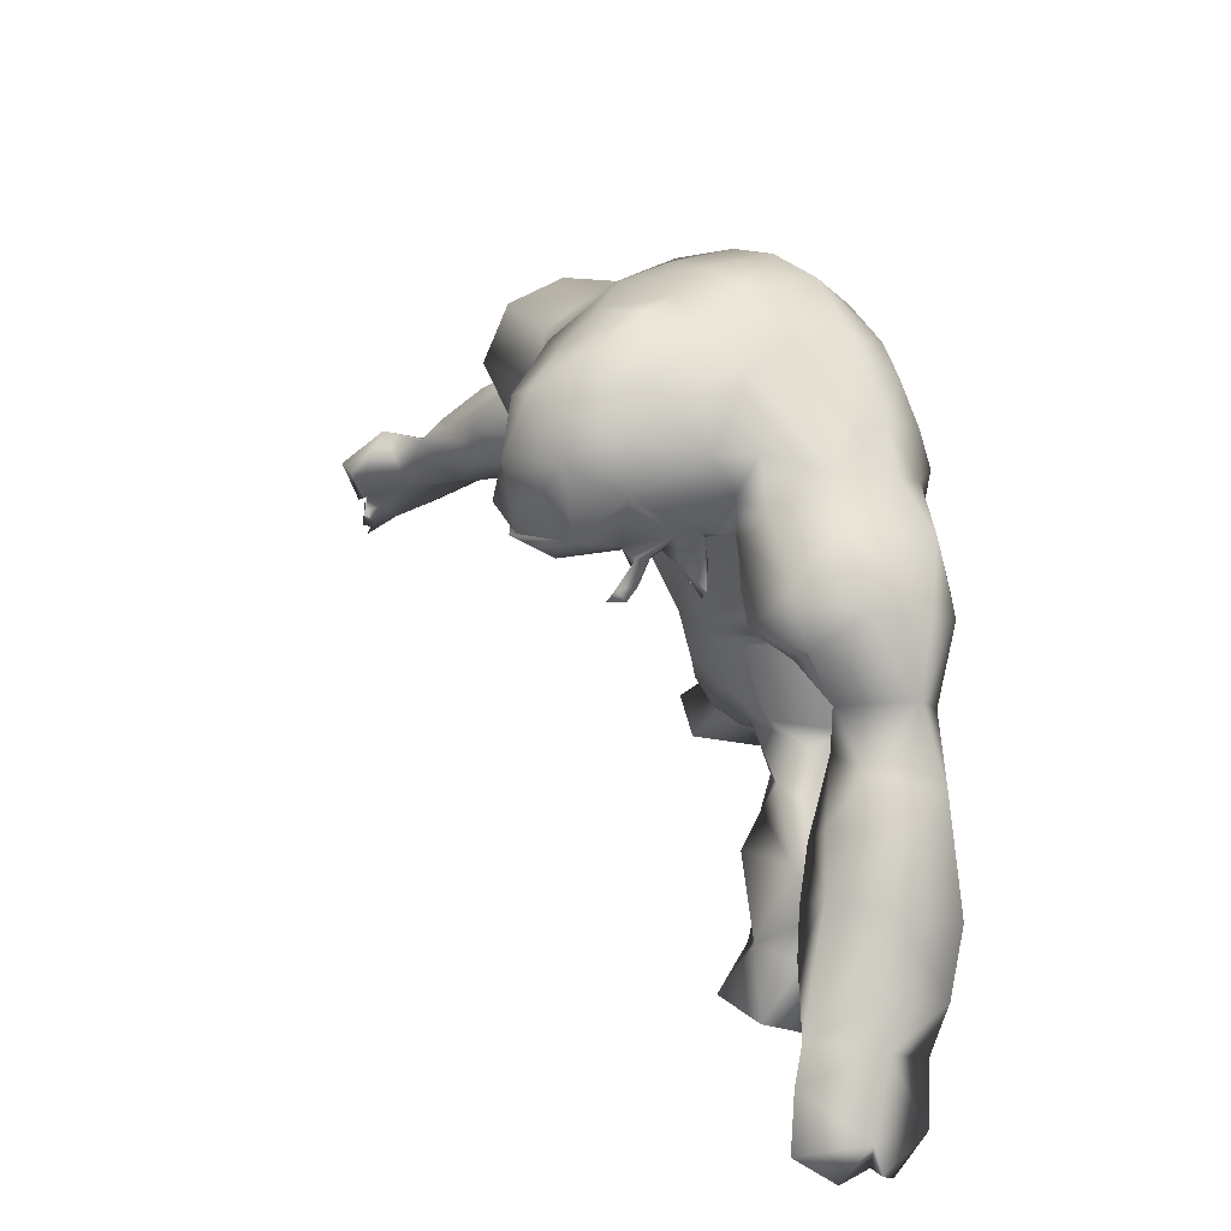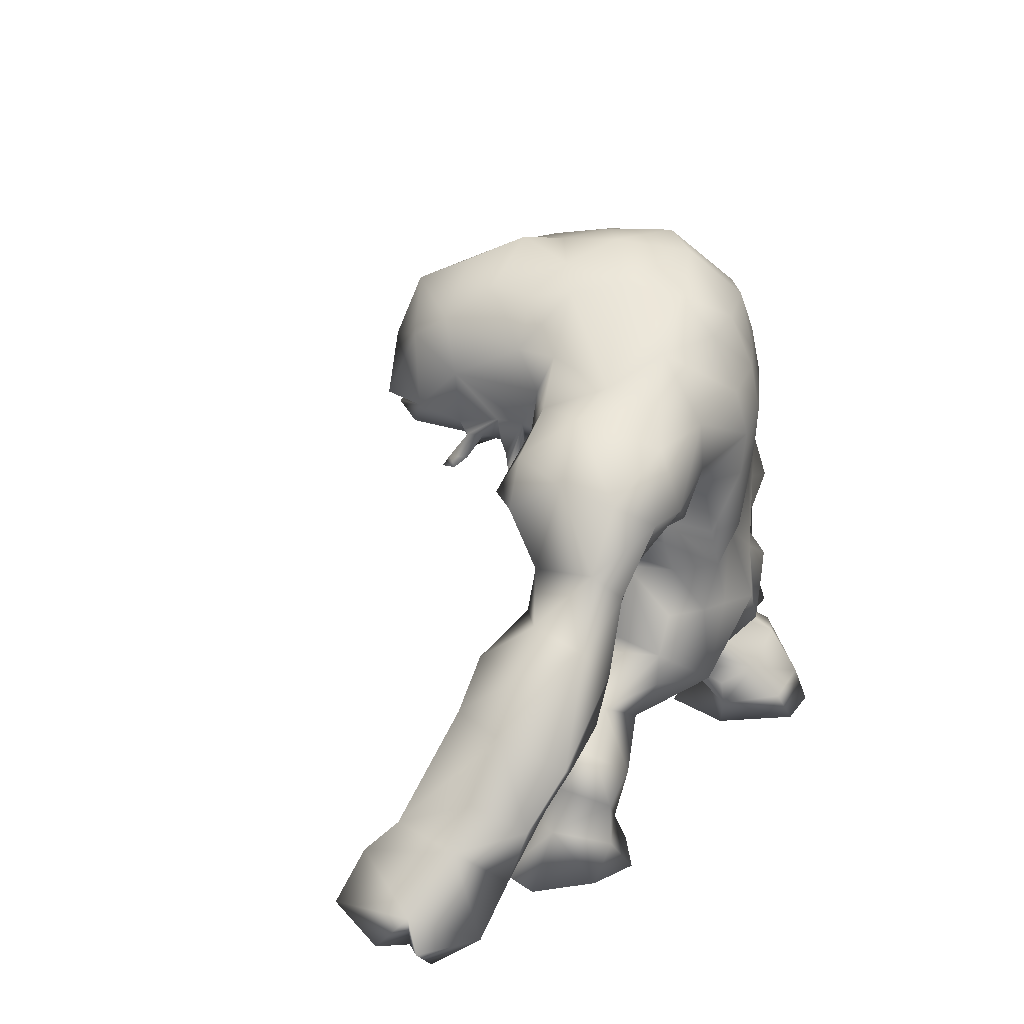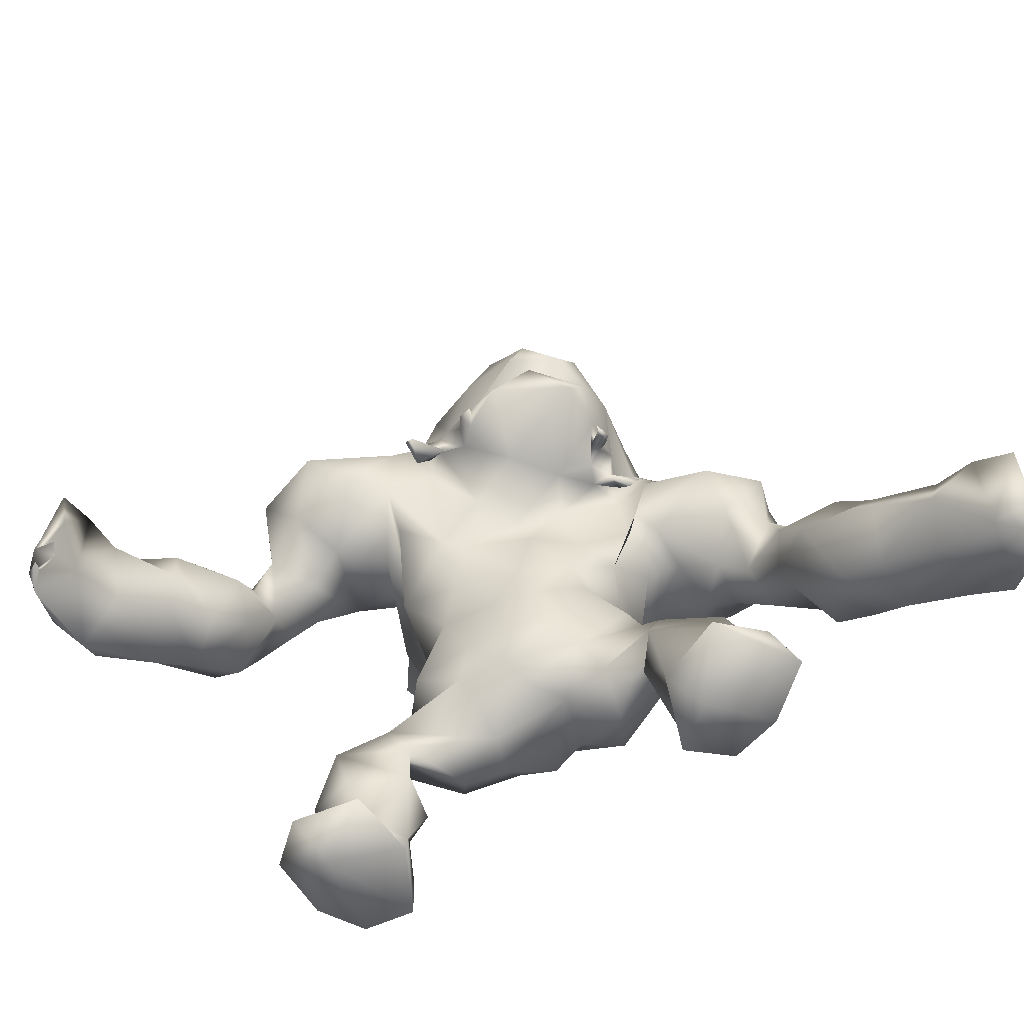
<metadata>
{"format":"obj","ext":"obj","renderer":"f3d","projection":"perspective","resolution":1024,"background":"white","views":[{"elev":33.8,"azim":28.1,"up":"+Y"},{"elev":22.7,"azim":62.1,"up":"+Y"},{"elev":-68.0,"azim":-30.7,"up":"+Y"}]}
</metadata>
<code>
v -51.92 39.66 -11.24
v -43.18 46.11 -10.25
v -14.42 41.59 -5.561
v -20.72 20.94 -20.8
v -11.08 4.893 -14.52
v -16.52 9.571 -15.58
v -11.18 84.99 13.67
v -19.86 83.04 10.06
v -25.44 76.51 9.041
v -31.25 72.33 7.076
v -39.65 71.38 0.9617
v -43.08 65.58 -6.321
v -53.81 47.78 -15.79
v -25.91 53.21 5.588
v -52.54 44.42 -10.85
v -39.76 51.11 -12.77
v -39.08 55.55 -9.511
v -38.84 59.89 -2.969
v -41.41 64.4 4.218
v -47.17 52.93 -13.93
v -30.51 67.69 10.19
v -29.91 59.26 8.183
v -19.85 10.65 -20.51
v -22.5 19.83 -14.68
v -11.88 28.23 0.2198
v -16.43 30.78 -4.085
v -15.45 39.91 1.331
v -16.24 49.84 10.29
v -20.3 49.69 8.576
v -17.29 58.65 13.48
v -24.13 64.5 11.25
v -26.5 71.71 12.04
v -12.46 32.5 3
v -50.02 35.7 -14.62
v -57.77 32.62 -15.37
v -44.44 37.78 -13.85
v -38.94 41.98 -13.64
v -35 49.3 -14.19
v -31.54 56.94 -3.494
v -24.49 55.73 -0.7036
v -15.87 49.22 -9.443
v -9.697 42.99 -10.32
v -10.44 37.14 -12.04
v -13.48 31.99 -11.32
v -17.41 10.83 -26.45
v -16.2 5.596 -29.08
v -10.75 8.029 -14.72
v -4.108 23.45 -2.868
v -11.07 85.41 6.577
v -15.97 83.86 3.658
v -23.62 78.94 1.933
v -28.32 75.29 0.6746
v -35.81 72.72 -5.939
v -39.18 68.01 -12.49
v -39.83 55.77 -16.14
v -45.11 53.76 -21.32
v -52.15 46.45 -20.98
v -62.47 35.31 -19.51
v -31.42 50.66 -16.46
v -19.88 58.86 -4.998
v -16.43 52.66 -5.067
v -4.397 44.63 -14.14
v -5.005 37.89 -12.86
v -7.862 30.78 -14.49
v -12.52 17.49 -24.34
v -9.808 11.17 -27.17
v -9.081 6.42 -28.8
v -8.847 12.72 -13.02
v -4.946 20.91 -10.18
v 0.2637 25.98 -7.978
v -12.51 82.49 -4.906
v -20.47 79 -5.774
v -32.8 68.02 -15.75
v -38.66 54.39 -24.72
v -44.1 50.26 -25.89
v -5.011 6.285 -23.21
v -5.975 9.853 -21.42
v -48.69 34.45 -22.22
v -48.46 42.04 -26.13
v -8.687 14.17 -18.36
v -13.94 22.81 -14.84
v -2.124 29.01 -15.43
v -36.66 42.38 -21.33
v -38.72 47 -26.18
v -33.82 51.1 -22.28
v -28.93 54.05 -13.68
v -27.35 63.8 -16.05
v 3.707 39.57 -10.92
v 1.271 43.2 -9.202
v 0.000728 37.29 -11.33
v -2.038 58.73 -12.32
v -8.063 57.58 -14.64
v -10.87 70.38 -13.69
v -3.028 70.88 -11.86
v -4.602 77.66 -9.344
v -12.72 78.75 -8.918
v -15.8 58.53 -9.311
v -20.17 71.06 -8.956
v 3.801 31.85 -10.25
v -4.626 24.03 6.265
v -8.113 26.08 6.843
v -5.038 85.96 0.4678
v 1.603 77.78 -6.739
v 4.8 70.98 -6.802
v 7.983 32.06 -7.052
v -19.81 81.27 23.72
v -24.94 65.48 15.07
v -25.46 72.08 23.82
v -23.42 65.29 32.86
v -21.64 71.72 33.64
v -19.34 79.82 31.16
v -22.93 61.74 18.98
v -16.74 58.14 22.07
v -25.17 62.81 22.84
v -24.01 60.46 22.69
v -24.51 61.63 23.75
v -26.09 60.4 23.05
v -25.77 58.57 25.5
v -25.54 65.83 18.43
v -26.08 63.95 17.25
v -25.32 60.81 17.26
v -26.03 62.02 14.48
v -29.07 61.39 15.44
v -30.82 57.13 17.63
v -28.04 58.83 14.07
v -31.65 55.31 17.29
v -24.6 62.63 20.72
v -23.9 5.54 -25.53
v -25.5 5.633 -18.91
v -19.83 5.436 -11.51
v -19.1 3.437 -20.76
v -58.49 40.13 -20.72
v -59.31 42.34 -14.22
v -56.26 34.85 -25.69
v -64.6 30.82 -13.26
v -69.2 32.75 -8.719
v -71.04 29.24 -12.81
v -68.35 24.87 -10.17
v -70.18 25.99 -14.71
v -14.75 18.29 -8.018
v -17.39 23.33 -9.713
v -69.99 32.85 -13.83
v -35.63 58.64 7.087
v -20.54 46.71 -1.853
v 1.962 50.82 -9.607
v -1.585 49.1 -14.14
v -12.63 50.45 -15.1
v -18.51 83.23 17.08
v -25.89 76.72 15.08
v -23.81 76.11 27.53
v -23.68 62.68 28.26
v -24.24 64.21 24.27
v -18.33 65.88 27.54
v -32.29 54.78 -9.336
v -36.96 61.3 -14.09
v -31.88 58.28 -19.47
v -18.02 49.92 -3.66
v -16.29 43.88 5.854
v -21.72 16.22 -21.51
v -16.87 17.33 -26.44
v -13.45 14.49 -9.841
v -20.46 14.14 -14.69
v -27.12 71.88 -10.83
v -61.24 39.82 -11.83
v -70.24 22.75 -11.23
v -43.05 37.96 -21.58
v -23.31 61.21 -12.13
v -17.75 63.91 -9.332
v -58.82 28.76 -22.11
v -66.09 40.77 -10.23
v -64.05 25.64 -19.41
v -68.34 23.75 -15.69
v -70.95 28.38 -10.67
v -69.8 27.27 -10.48
v -69.94 28.82 -11.59
v -69.3 25.88 -8.833
v -69.08 26.24 -13.66
v -70.82 36.11 -7.006
v -10.56 64.98 -12.81
v -2.569 64.58 -13.06
v 4.594 64.96 -8.313
v -9.698 31.01 8.748
v 5.472 52.18 -6.584
v -9.358 50.9 15.14
v -11 57.41 13.96
v -11.21 86 19.59
v -14.32 83.02 26.39
v -20.79 62.24 33.88
v -18.18 64.76 36.73
v -11.21 39.06 8.351
v 6.397 42.49 -6.641
v 23.32 30.33 49.92
v 27.71 25.58 55.97
v 31.32 22.85 51.47
v 27.57 26.79 44.74
v 25.37 29.46 39.55
v 23.24 34.42 34.78
v 19.96 47.58 35.75
v 22.04 42.74 31.25
v 16.72 51.67 25.22
v 19.53 48.18 28.09
v 6.891 54.92 24.35
v 12.51 54.01 21.42
v 9.272 53.53 17.85
v 10.91 43.8 8.651
v 6.912 43.88 13.57
v 12.02 48.64 10.9
v 12.34 37.88 10.04
v 13.72 33 12.26
v 18.46 22.88 24.72
v 20.67 16.44 23.65
v 15.57 11.35 29.47
v 19.57 9.792 22.71
v 10.94 3.696 23.61
v 5.276 5.637 23.42
v 5.725 9.966 22.68
v 3.863 19.17 23.14
v 5.23 24.13 20.93
v 2.991 23.85 13.45
v 1.236 24.73 6.59
v -5.244 83.44 16.49
v -4.115 86.07 9.662
v 1.296 81.66 19.54
v 3.418 82.56 13.15
v 5.1 74.72 24.03
v 7.692 69.05 26.93
v 12.61 72.19 20.4
v 16.29 70.37 26.56
v 17.42 60.56 37.04
v 22.27 64.37 32.51
v 25.74 48.14 38.02
v 23.42 44.46 44.29
v 31.38 44.88 42.52
v 25.55 38.89 48.37
v 32.99 38.14 46.61
v 9.377 12.35 30.5
v 12.86 23.96 28.17
v 17.09 18.61 29.07
v 7.43 29.36 21.55
v 4.581 35.16 17.86
v 9.406 33.02 17.72
v -0.2369 30.18 12.53
v 21.62 34.35 46.09
v 19.58 38 39.92
v 13.64 55.48 32.25
v 19.33 52.67 34.33
v 9.239 59.52 34.61
v -0.731 42.7 15.34
v -7.957 37.12 13.45
v -2.484 49.11 18.98
v -3.701 44.27 16.84
v -10.03 43.04 12.85
v -6.006 58.21 18.24
v 2.894 69.5 25.24
v 3.318 53.53 22.21
v 3.284 56.94 24.18
v 2.47 47.24 18.76
v 3.917 64.74 26.63
v 1.433 62.58 22.39
v -3.974 34.88 13.49
v 13.75 65.79 33.67
v 27.73 27.01 57.84
v 12.98 5.426 35.7
v 34.46 27.48 40.98
v 32.81 31.21 36.41
v 31.77 42.36 30.67
v 24.84 46.12 25.61
v 21.71 50.7 21.77
v 19 53.37 18.67
v 13.82 56.07 12.39
v 9.895 51.18 10
v 12.45 37.57 4.449
v 12.59 28.06 11.73
v 12.54 26.33 19.92
v 18.78 4.877 18.92
v 20.53 5.03 25.73
v 5.219 14.76 19.25
v 0.8166 84.6 1.084
v 8.367 81.3 6.971
v 14.94 76.48 13.65
v 17.87 71.15 15.71
v 27.62 62.68 28.02
v 28.09 54.39 31.22
v 33.47 47.03 35.29
v 35.1 31.36 51.71
v 11.29 8.446 17.29
v 12.46 5.045 16.1
v 17.14 18.7 18.82
v 10.26 17.66 17.73
v 11.99 23.77 14.69
v 8.548 22.59 8.805
v 12.68 27.14 3.497
v 7.369 26.67 0.9194
v 30.57 35.05 31.75
v 28.55 50.75 27.11
v 25.27 59.3 16.96
v 9.379 36.4 -5.337
v 10.34 36.71 -0.1792
v 8.327 46.84 -1.942
v 13.77 57.36 0.3224
v 9.466 58.72 -4.573
v 16.08 63.78 1.167
v 10.5 64.41 -4.337
v 14.73 69.34 2.177
v 12.83 76.75 4.655
v 8.438 77.38 -0.7996
v 10.03 70.52 -3.296
v 15.31 50.37 5.541
v 13.95 44.7 3.482
v 14.5 57.27 6.557
v 18.29 61.12 9.283
v 18.1 67.25 9.61
v 21.22 56.2 13.73
v 24.08 67.56 19.3
v 28.12 59.41 22.19
v 38.36 34.51 40.5
v 39.62 28.41 46.32
v 38.51 21.57 48.36
v -2.78 80.62 23.23
v -7.575 81.25 26.28
v 0.6612 74.88 26.81
v -0.9226 63.8 25.38
v -3.373 61.26 23.73
v -9.354 58.24 23.43
v -2.893 64.27 28.1
v -6.524 70.24 32.48
v -5.538 60.54 26.38
v -13.32 74.11 34.99
v -9.265 77.16 32.4
v -8.9 56.58 33.26
v -5.547 61.29 28.82
v -7.554 59.13 29.47
v -6.64 61.36 30.64
v -6.007 58.34 31.02
v -7.706 57.2 31.83
v -6.601 56.99 32.69
v -8.049 58.08 32.69
v -0.163 60.24 25.55
v -2.785 59.27 26.89
v 0.176 56.65 27.68
v 1.262 58.6 28.7
v 18.8 5.225 34.35
v 5.994 5.205 33.24
v 36.24 26.16 54.58
v 33.97 18.41 59.28
v 29.35 25.46 63.16
v 40.94 16.3 53.44
v 37.6 16.15 61.23
v 35.61 15.79 64.81
v 38 20.04 61.58
v 39.04 15.38 61.1
v 39.58 13.88 59.32
v 31.38 20.69 68.02
v 12.99 49.57 -0.2771
v -11.73 64.67 35.23
v -14.46 61.47 34.67
v -8.16 62.81 31.03
f 1 164 35
f 1 35 34
f 36 1 34
f 2 36 37
f 16 2 38
f 2 37 38
f 157 22 40
f 157 40 41
f 42 3 157
f 42 157 41
f 3 42 43
f 44 3 43
f 81 4 24
f 81 24 141
f 45 159 160
f 6 5 47
f 48 141 140
f 7 222 49
f 8 7 49
f 8 49 50
f 8 50 51
f 8 51 9
f 10 9 51
f 10 51 52
f 12 11 53
f 12 53 54
f 55 17 155
f 20 55 56
f 13 20 57
f 20 56 57
f 132 13 57
f 133 13 132
f 15 133 1
f 6 162 23
f 162 159 23
f 26 44 25
f 141 25 44
f 20 15 2
f 16 20 2
f 28 29 158
f 31 29 30
f 29 28 30
f 149 9 32
f 14 22 157
f 14 157 144
f 31 21 22
f 9 10 32
f 10 21 32
f 32 21 31
f 25 33 26
f 33 190 27
f 33 27 26
f 164 1 133
f 1 36 15
f 36 2 15
f 38 17 16
f 154 39 18
f 143 18 39
f 143 39 22
f 10 11 19
f 19 11 12
f 12 18 19
f 17 18 12
f 55 16 17
f 20 16 55
f 13 15 20
f 130 131 5
f 45 23 159
f 140 24 161
f 24 162 161
f 48 100 101
f 48 101 25
f 25 141 48
f 29 144 158
f 29 31 22
f 29 22 14
f 109 189 110
f 33 25 101
f 33 101 182
f 26 27 3
f 26 3 44
f 35 169 78
f 35 78 34
f 34 78 166
f 34 166 36
f 36 166 37
f 166 83 37
f 37 83 38
f 83 85 38
f 38 85 59
f 154 38 59
f 154 59 86
f 40 39 60
f 40 60 61
f 40 61 41
f 62 42 41
f 42 62 63
f 42 63 43
f 63 64 43
f 43 64 44
f 44 64 141
f 65 160 4
f 160 65 66
f 160 66 45
f 45 66 46
f 66 67 46
f 76 5 131
f 5 76 47
f 68 161 47
f 69 70 48
f 48 70 220
f 102 49 222
f 49 102 50
f 102 71 50
f 71 72 51
f 71 51 50
f 51 72 52
f 72 98 52
f 53 163 73
f 53 73 54
f 155 54 73
f 155 73 156
f 156 74 55
f 55 74 56
f 74 75 56
f 56 75 57
f 75 79 57
f 58 132 134
f 58 134 169
f 66 77 76
f 66 76 67
f 65 80 66
f 80 77 66
f 81 140 80
f 140 81 69
f 69 82 70
f 82 69 81
f 83 166 84
f 85 83 84
f 167 86 87
f 88 90 89
f 92 91 145
f 92 145 146
f 91 92 179
f 91 179 180
f 93 96 95
f 93 95 94
f 103 95 278
f 95 102 278
f 95 96 71
f 95 71 102
f 96 72 71
f 62 61 147
f 97 147 61
f 97 61 60
f 97 60 168
f 82 99 70
f 90 88 99
f 90 99 82
f 156 59 85
f 59 156 86
f 167 154 86
f 167 39 154
f 167 168 60
f 73 163 87
f 85 74 156
f 84 74 85
f 75 74 84
f 79 75 84
f 67 76 131
f 67 131 46
f 76 77 47
f 47 77 80
f 47 80 68
f 64 82 81
f 64 81 141
f 63 62 90
f 62 89 90
f 146 147 92
f 147 97 92
f 92 97 179
f 97 168 179
f 94 104 181
f 94 181 180
f 96 93 98
f 96 98 72
f 63 90 82
f 63 82 64
f 105 99 88
f 105 88 191
f 252 184 28
f 252 28 158
f 184 185 28
f 185 30 28
f 70 105 220
f 103 104 94
f 103 94 95
f 105 70 99
f 106 187 186
f 106 186 148
f 106 149 150
f 149 106 148
f 119 149 32
f 119 32 107
f 32 31 107
f 31 30 107
f 185 113 30
f 187 106 111
f 113 151 115
f 113 115 112
f 150 108 110
f 152 109 110
f 152 110 108
f 109 153 189
f 186 7 148
f 150 111 106
f 153 109 152
f 110 111 150
f 30 113 112
f 30 112 107
f 127 119 112
f 151 153 152
f 356 188 151
f 127 112 115
f 127 114 119
f 114 116 151
f 115 151 116
f 118 117 115
f 117 127 115
f 117 114 127
f 116 118 115
f 117 116 114
f 118 116 117
f 119 107 120
f 107 122 120
f 107 121 122
f 107 112 121
f 112 119 120
f 112 120 121
f 120 123 121
f 120 122 123
f 121 123 124
f 123 122 125
f 122 121 125
f 121 124 125
f 123 125 126
f 125 124 126
f 123 126 124
f 45 46 128
f 46 131 128
f 5 6 130
f 23 45 128
f 130 23 129
f 6 23 130
f 23 128 129
f 130 129 131
f 129 128 131
f 58 133 132
f 15 13 133
f 132 57 79
f 132 79 134
f 58 164 133
f 35 164 135
f 170 136 135
f 58 142 170
f 58 170 164
f 58 169 171
f 58 171 142
f 172 171 169
f 169 35 135
f 169 135 172
f 175 177 135
f 136 175 135
f 142 171 139
f 135 177 172
f 136 173 175
f 173 136 178
f 173 178 142
f 173 142 137
f 137 174 175
f 139 138 137
f 177 175 174
f 174 138 177
f 176 174 137
f 137 138 176
f 139 165 177
f 135 164 170
f 178 136 170
f 178 170 142
f 139 137 142
f 140 141 24
f 81 65 4
f 140 69 48
f 81 80 65
f 137 175 173
f 143 19 18
f 21 143 22
f 10 52 11
f 52 53 11
f 52 98 163
f 14 144 29
f 62 147 146
f 7 8 148
f 8 9 149
f 8 149 148
f 119 108 149
f 108 150 149
f 119 114 152
f 119 152 108
f 152 114 151
f 151 188 153
f 188 355 153
f 190 33 182
f 191 88 89
f 154 17 38
f 155 17 12
f 155 12 54
f 17 154 18
f 55 155 156
f 156 73 87
f 158 27 190
f 157 3 144
f 158 144 27
f 144 3 27
f 61 62 41
f 145 183 191
f 145 191 89
f 190 252 158
f 146 145 89
f 62 146 89
f 4 160 159
f 161 6 47
f 159 162 24
f 4 159 24
f 161 162 6
f 68 80 161
f 80 140 161
f 40 22 39
f 143 21 19
f 10 19 21
f 163 53 52
f 167 60 39
f 134 79 78
f 169 134 78
f 79 166 78
f 79 84 166
f 87 163 167
f 167 163 168
f 163 98 168
f 138 139 177
f 176 138 174
f 139 171 172
f 165 139 172
f 165 172 177
f 86 156 87
f 93 94 180
f 93 180 179
f 98 93 179
f 98 179 168
f 183 91 180
f 183 180 181
f 183 145 91
f 193 192 195
f 193 195 194
f 192 196 195
f 196 244 197
f 244 198 199
f 244 199 197
f 200 202 203
f 256 204 202
f 256 257 204
f 257 207 204
f 206 205 257
f 205 207 257
f 206 208 205
f 206 209 208
f 241 274 209
f 210 274 237
f 238 212 211
f 212 213 211
f 343 214 342
f 219 218 239
f 219 242 220
f 48 220 100
f 220 242 100
f 7 221 222
f 221 223 224
f 221 224 222
f 224 223 227
f 223 225 227
f 225 226 227
f 228 227 226
f 261 229 230
f 232 233 231
f 232 234 233
f 234 235 233
f 234 262 235
f 262 285 235
f 238 237 236
f 238 236 212
f 274 239 237
f 241 240 242
f 242 239 241
f 234 192 262
f 243 192 234
f 234 232 244
f 234 244 243
f 198 244 232
f 7 186 221
f 201 246 245
f 251 252 249
f 250 184 251
f 184 252 251
f 255 259 253
f 250 253 184
f 225 321 254
f 256 255 257
f 259 255 258
f 226 225 254
f 226 254 258
f 258 254 259
f 260 242 240
f 249 260 248
f 260 240 248
f 192 193 262
f 196 192 243
f 244 196 243
f 247 256 202
f 245 202 200
f 261 258 247
f 247 229 261
f 245 229 247
f 245 246 229
f 231 246 198
f 232 231 198
f 215 214 343
f 216 236 217
f 237 218 217
f 100 242 101
f 240 241 209
f 239 274 241
f 239 242 219
f 250 251 257
f 253 250 255
f 256 258 255
f 242 260 101
f 260 182 101
f 248 240 206
f 240 209 206
f 318 194 264
f 194 195 264
f 264 195 196
f 264 196 265
f 265 196 197
f 265 197 294
f 294 197 199
f 294 199 266
f 266 199 267
f 199 201 267
f 268 200 269
f 269 200 203
f 203 270 269
f 204 270 203
f 270 204 271
f 204 207 271
f 309 207 205
f 309 205 272
f 205 208 272
f 272 208 209
f 273 209 274
f 211 288 210
f 286 211 213
f 213 276 275
f 275 276 214
f 287 215 216
f 217 277 216
f 222 278 102
f 278 222 224
f 278 224 279
f 280 279 227
f 279 224 227
f 280 227 281
f 314 228 282
f 228 230 282
f 230 283 282
f 283 246 231
f 283 231 284
f 284 231 233
f 284 233 235
f 284 235 316
f 285 344 317
f 286 275 287
f 218 291 290
f 291 293 292
f 292 290 291
f 294 266 265
f 267 295 266
f 268 269 296
f 296 313 311
f 298 297 299
f 301 300 354
f 301 354 183
f 300 301 303
f 300 303 302
f 305 304 307
f 305 307 306
f 306 103 278
f 305 306 279
f 306 278 279
f 280 305 279
f 271 309 308
f 308 310 271
f 310 270 271
f 270 310 311
f 280 281 312
f 297 298 292
f 297 292 293
f 311 313 270
f 284 266 295
f 284 295 283
f 316 266 284
f 287 275 214
f 287 214 215
f 286 213 275
f 287 216 286
f 216 277 286
f 286 277 289
f 289 217 218
f 209 273 292
f 292 273 290
f 273 274 290
f 219 220 291
f 309 272 298
f 309 298 299
f 308 354 300
f 308 300 310
f 310 300 302
f 310 302 311
f 104 307 303
f 104 303 181
f 304 305 280
f 304 280 312
f 298 272 292
f 272 209 292
f 293 105 297
f 105 191 297
f 189 328 110
f 185 184 253
f 291 220 293
f 105 293 220
f 104 103 306
f 104 306 307
f 187 320 186
f 320 329 321
f 320 321 319
f 187 329 320
f 326 325 322
f 326 322 254
f 259 254 322
f 322 323 259
f 253 259 323
f 253 323 324
f 185 253 324
f 185 324 113
f 187 111 329
f 356 324 357
f 324 327 357
f 113 324 356
f 326 328 355
f 153 355 189
f 221 186 320
f 189 355 328
f 111 110 328
f 111 328 329
f 324 323 327
f 325 331 327
f 151 113 356
f 327 331 332
f 327 332 357
f 333 331 325
f 333 325 357
f 357 332 333
f 334 332 331
f 333 334 331
f 336 335 334
f 335 332 334
f 337 336 334
f 337 334 333
f 335 337 332
f 337 333 332
f 335 336 330
f 337 335 330
f 336 337 330
f 323 322 338
f 323 338 339
f 327 323 339
f 325 327 339
f 325 339 322
f 322 339 341
f 338 322 341
f 341 339 340
f 338 341 340
f 339 338 340
f 326 357 325
f 213 212 276
f 276 212 342
f 276 342 214
f 216 215 236
f 236 215 343
f 236 263 212
f 263 236 343
f 342 212 263
f 263 343 342
f 262 344 285
f 235 285 317
f 235 317 316
f 344 318 317
f 193 194 345
f 193 345 346
f 350 344 346
f 344 262 346
f 318 344 347
f 344 350 347
f 194 318 347
f 194 347 345
f 346 345 353
f 347 350 351
f 345 349 353
f 349 345 348
f 351 350 348
f 352 351 348
f 348 347 352
f 352 347 351
f 218 237 239
f 274 210 288
f 218 290 289
f 290 288 289
f 290 274 288
f 218 219 291
f 345 347 348
f 350 349 348
f 350 353 349
f 350 346 353
f 247 202 245
f 313 296 269
f 226 261 228
f 227 228 281
f 281 314 312
f 257 255 250
f 354 299 183
f 308 309 354
f 223 221 319
f 225 223 321
f 223 319 321
f 326 254 321
f 326 321 329
f 326 329 328
f 320 319 221
f 355 357 326
f 188 356 355
f 356 357 355
f 190 249 252
f 182 260 249
f 182 249 190
f 299 297 191
f 201 199 198
f 246 230 229
f 283 230 246
f 201 198 246
f 201 245 200
f 201 268 267
f 200 268 201
f 268 315 295
f 283 295 315
f 283 315 282
f 251 249 248
f 257 251 206
f 251 248 206
f 309 271 207
f 183 299 191
f 354 309 299
f 211 210 238
f 210 237 238
f 237 217 236
f 288 211 286
f 288 286 289
f 289 277 217
f 204 203 202
f 258 261 226
f 247 258 256
f 314 281 228
f 313 269 270
f 314 282 315
f 228 261 230
f 316 317 264
f 317 318 264
f 316 264 265
f 316 265 266
f 315 268 296
f 314 296 312
f 296 311 312
f 193 346 262
f 267 268 295
f 314 315 296
f 307 304 303
f 304 302 303
f 304 312 302
f 312 311 302
f 301 183 181
f 301 181 303

</code>
